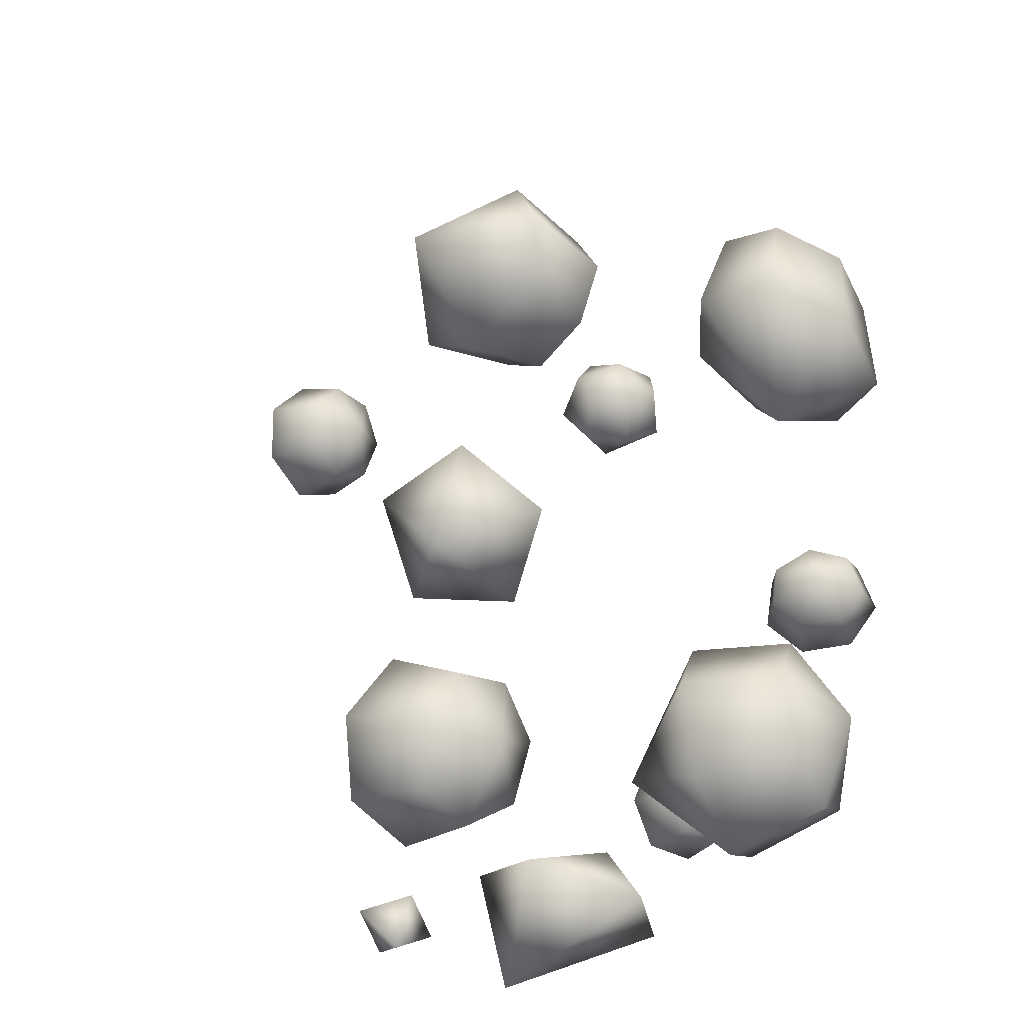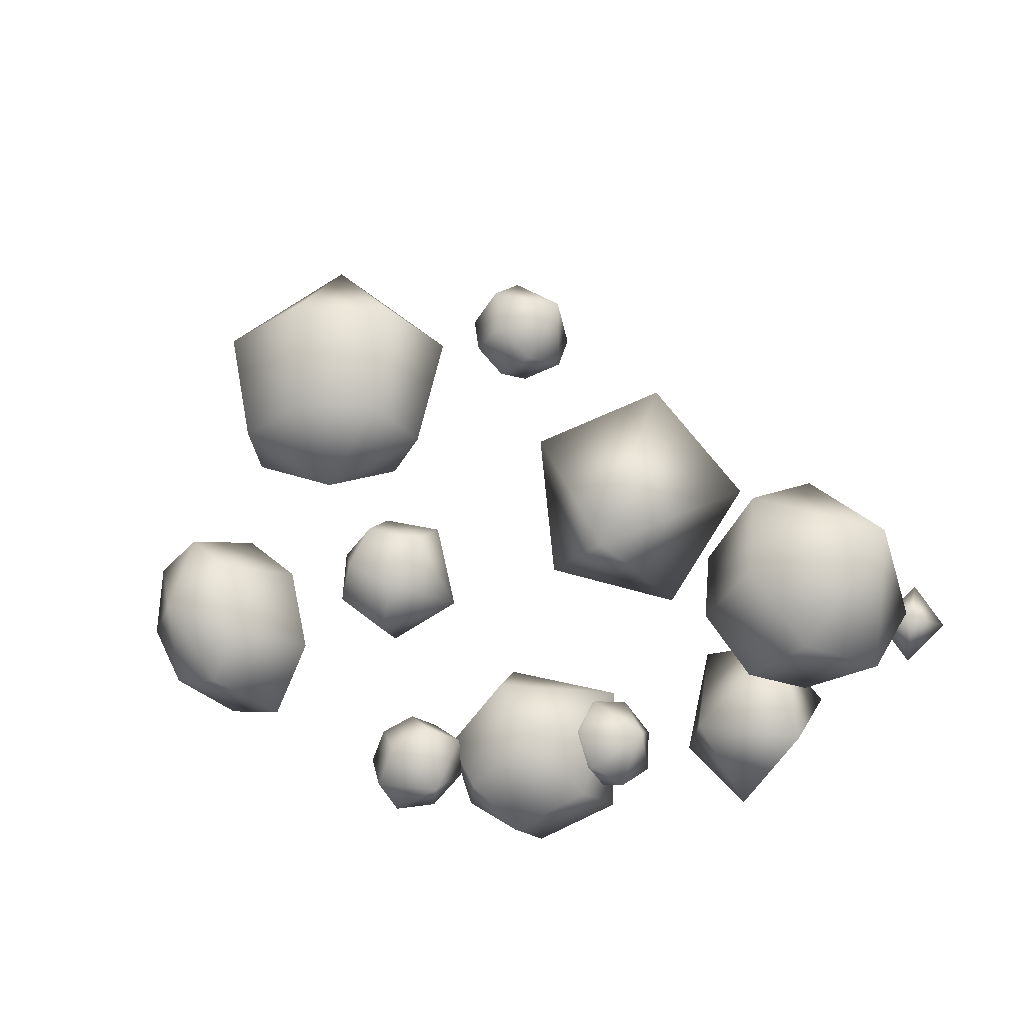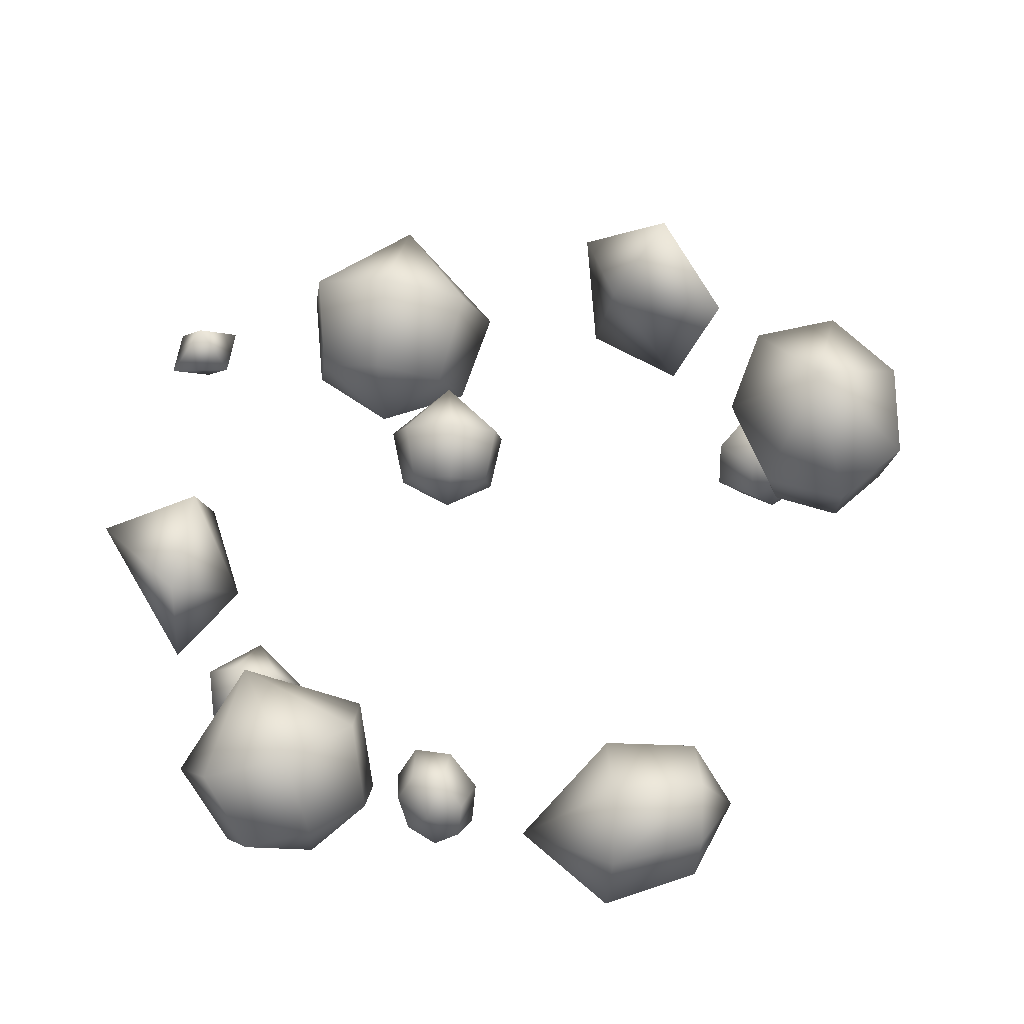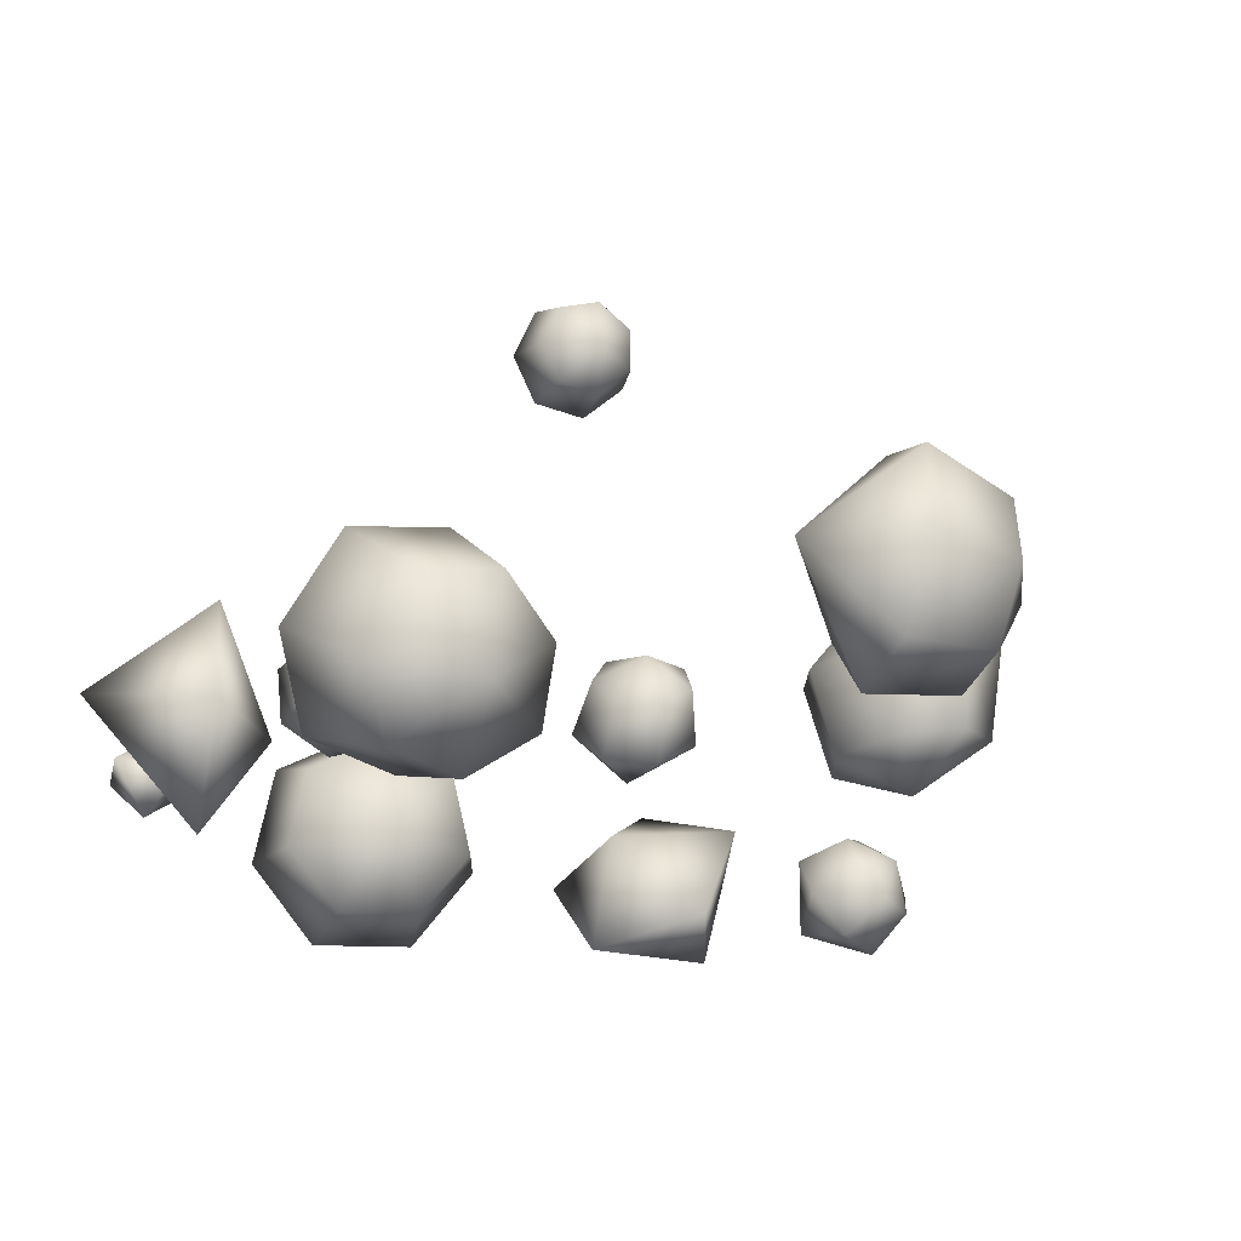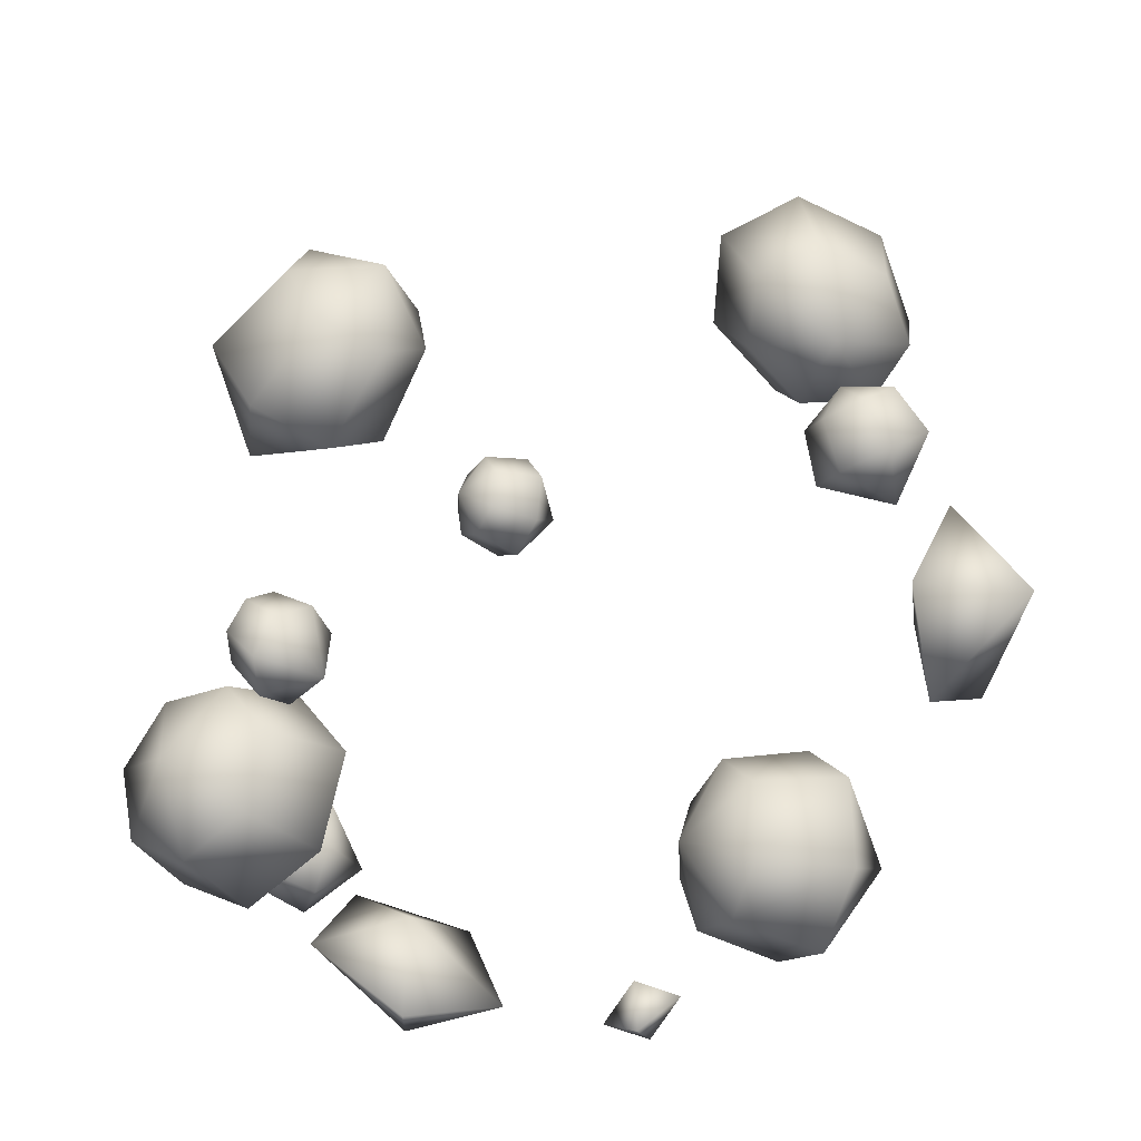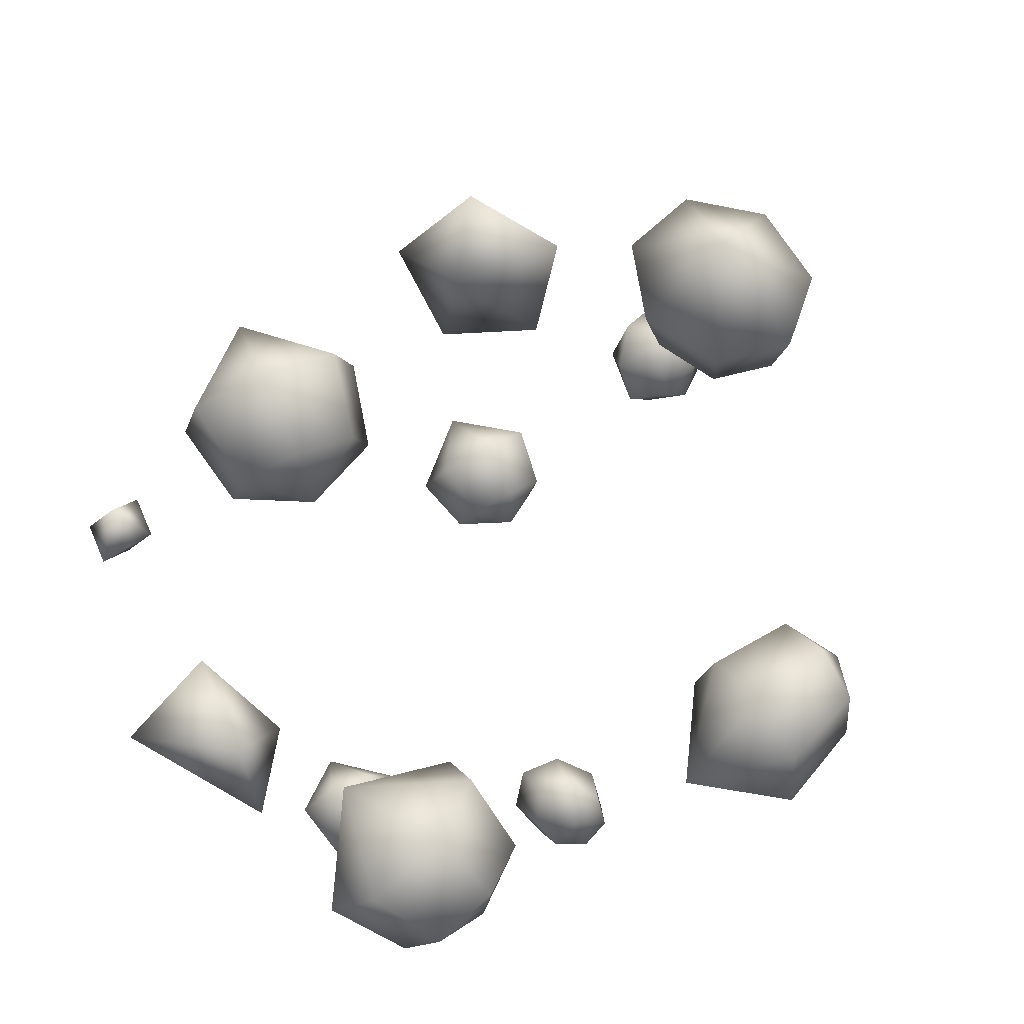
<metadata>
{"format":"obj","ext":"obj","renderer":"f3d","projection":"perspective","resolution":1024,"background":"white","views":[{"elev":-50.9,"azim":-124.3,"up":"+Z"},{"elev":-16.9,"azim":23.2,"up":"+Y"},{"elev":64.3,"azim":-112.4,"up":"+Y"},{"elev":-29.2,"azim":-134.7,"up":"+Y"},{"elev":-65.1,"azim":-48.8,"up":"+Y"},{"elev":64.3,"azim":-144.4,"up":"+Y"}]}
</metadata>
<code>
v  0.5857 51.94 83.13
v  0.627 65.34 98.31
v  -14.97 63.07 92.34
v  -19.05 60 78.47
v  -8.543 58.24 67.21
v  8.641 58.8 67.27
v  19.56 61.4 78.4
v  15.99 64.67 92.37
v  -19.34 85.24 92.45
v  0.1119 87.46 100.1
v  -24.43 82.42 74.67
v  -11.32 78.29 61.3
v  10.11 78.99 61.37
v  23.72 83.92 74.58
v  19.28 86.62 92.74
v  -0.8095 104.3 76.88
v  3.576 36.53 79.96
v  2.878 26.09 74.81
v  4.68 25.54 83.73
v  8.953 31.59 89.04
v  12.48 39.66 86.73
v  12.61 43.7 78.55
v  9.234 40.65 70.65
v  4.905 32.81 68.99
v  13.73 18.35 82.59
v  11.48 19.03 71.46
v  19.05 25.89 89.2
v  23.45 35.96 86.33
v  23.61 40.99 76.13
v  19.4 37.18 66.28
v  14.01 27.41 64.2
v  26.88 24.63 74.46
v  62.81 34.31 -13.42
v  61.52 33.87 8.65
v  60.39 49.78 2.101
v  67.19 56.11 -12.62
v  76.79 48.1 -24.42
v  81.97 31.78 -24.42
v  78.82 19.43 -12.62
v  69.73 20.36 2.101
v  76 59.11 15.28
v  77.41 39.27 23.45
v  84.47 67.01 -3.066
v  96.44 57.02 -17.78
v  102.9 36.6 -17.78
v  98.98 20.84 -3.066
v  87.64 22.43 15.28
v  105.9 48.95 11.41
v  64.48 54.23 54.04
v  46.05 32.46 64.67
v  48.16 57.45 77.2
v  72.61 67.06 71.53
v  85.61 48.01 55.48
v  68.1 26.59 51.26
v  64.03 31.31 82.95
v  -74.94 46.25 25.02
v  -87.48 44.56 9.652
v  -78.78 30.24 12.04
v  -65.44 27.88 17.41
v  -57.52 39.92 20.84
v  -60.97 56 20.83
v  -73.2 65.23 16.63
v  -85 60.13 11.66
v  -75.1 26.26 -9.979
v  -85.95 44.11 -12.99
v  -58.47 23.31 -3.243
v  -48.59 38.96 0.7342
v  -52.89 58.36 0.9596
v  -68.14 69.88 -4.289
v  -82.86 63.52 -10.49
v  -62.65 46.16 -25.03
v  -34.9 9.336 -72.44
v  -37.34 30.24 -72.25
v  -33.17 25.39 -88.18
v  -24.29 10.59 -91.59
v  -17.38 -0.3947 -80.97
v  -17.65 -0.5328 -63.42
v  -24.89 9.946 -51.6
v  -33.65 23.13 -56.46
v  -16.77 39.27 -92.02
v  -21.97 45.26 -72.13
v  -5.701 21.7 -96.62
v  2.913 8.123 -83.43
v  2.583 7.711 -61.94
v  -6.444 21.28 -47.56
v  -17.37 37.29 -52.8
v  7.526 36.76 -72.73
v  -42.58 22.28 -42.89
v  -43.04 22.77 -33.72
v  -36.03 26.85 -36.44
v  -31.74 25.16 -42.56
v  -33.42 18.98 -47.46
v  -39.8 12.95 -47.46
v  -46.07 11.63 -42.56
v  -47.52 16 -36.44
v  -28.57 21.8 -30.96
v  -37.32 16.71 -27.56
v  -23.23 19.69 -38.59
v  -25.32 11.98 -44.71
v  -33.28 4.468 -44.71
v  -41.1 2.814 -38.59
v  -42.9 8.264 -30.96
v  -27.07 5.867 -32.57
v  -6.445 118.7 -20.5
v  -7.143 125.4 -11.47
v  -5.341 129.8 -18.89
v  -1.068 127 -26.11
v  2.459 119 -27.69
v  2.584 111.9 -22.51
v  -0.7868 111.1 -14.45
v  -5.116 117.1 -9.437
v  3.705 135.5 -14.74
v  1.458 130 -5.486
v  9.034 131.9 -23.74
v  13.43 122 -25.71
v  13.59 113.2 -19.17
v  9.384 112.1 -9.115
v  3.986 119.6 -2.951
v  16.86 126.5 -10.53
v  -5.373 21.68 -77.97
v  -6.071 23.27 -67.3
v  -4.269 30.35 -71.6
v  0.004 31.2 -79
v  3.531 25.4 -84.02
v  3.656 16.92 -82.72
v  0.2851 12.43 -76.19
v  -4.044 15.3 -69.34
v  4.777 33.28 -65.52
v  2.53 24.45 -60.16
v  10.11 34.34 -74.75
v  14.5 26.89 -80.92
v  14.66 16.41 -79.34
v  10.46 10.93 -71.24
v  5.058 14.51 -62.71
v  17.93 23.78 -66.01
v  33.93 24.24 -66.55
v  54.84 45.28 -68.89
v  31.36 47.57 -82.84
v  23.96 22.84 -87.07
v  42.86 4.764 -75.6
v  61.95 18.38 -64.18
v  60.16 34.53 -93.06
v  98.31 41.83 -42.44
v  103.1 42.47 -55.88
v  97.24 52.13 -51.59
v  88.51 42.92 -48.33
v  94.33 33.25 -52.62
v  93.26 43.56 -61.77
o Sphere011
g Sphere011
f 1 2 3
f 1 3 4
f 1 4 5
f 1 5 6
f 1 6 7
f 1 7 8
f 1 8 2
f 9 3 2
f 2 10 9
f 11 4 3
f 3 9 11
f 12 5 4
f 4 11 12
f 13 6 5
f 5 12 13
f 14 7 6
f 6 13 14
f 15 8 7
f 7 14 15
f 10 2 8
f 8 15 10
f 16 9 10
f 16 11 9
f 16 12 11
f 16 13 12
f 16 14 13
f 16 15 14
f 16 10 15
f 17 18 19
f 17 19 20
f 17 20 21
f 17 21 22
f 17 22 23
f 17 23 24
f 17 24 18
f 25 19 18
f 18 26 25
f 27 20 19
f 19 25 27
f 28 21 20
f 20 27 28
f 29 22 21
f 21 28 29
f 30 23 22
f 22 29 30
f 31 24 23
f 23 30 31
f 26 18 24
f 24 31 26
f 32 25 26
f 32 27 25
f 32 28 27
f 32 29 28
f 32 30 29
f 32 31 30
f 32 26 31
f 33 34 35
f 33 35 36
f 33 36 37
f 33 37 38
f 33 38 39
f 33 39 40
f 33 40 34
f 41 35 34
f 34 42 41
f 43 36 35
f 35 41 43
f 44 37 36
f 36 43 44
f 45 38 37
f 37 44 45
f 46 39 38
f 38 45 46
f 47 40 39
f 39 46 47
f 42 34 40
f 40 47 42
f 48 41 42
f 48 43 41
f 48 44 43
f 48 45 44
f 48 46 45
f 48 47 46
f 48 42 47
f 49 50 51
f 49 51 52
f 49 52 53
f 49 53 54
f 49 54 50
f 55 51 50
f 55 52 51
f 55 53 52
f 55 54 53
f 55 50 54
f 56 57 58
f 56 58 59
f 56 59 60
f 56 60 61
f 56 61 62
f 56 62 63
f 56 63 57
f 64 58 57
f 57 65 64
f 66 59 58
f 58 64 66
f 67 60 59
f 59 66 67
f 68 61 60
f 60 67 68
f 69 62 61
f 61 68 69
f 70 63 62
f 62 69 70
f 65 57 63
f 63 70 65
f 71 64 65
f 71 66 64
f 71 67 66
f 71 68 67
f 71 69 68
f 71 70 69
f 71 65 70
f 72 73 74
f 72 74 75
f 72 75 76
f 72 76 77
f 72 77 78
f 72 78 79
f 72 79 73
f 80 74 73
f 73 81 80
f 82 75 74
f 74 80 82
f 83 76 75
f 75 82 83
f 84 77 76
f 76 83 84
f 85 78 77
f 77 84 85
f 86 79 78
f 78 85 86
f 81 73 79
f 79 86 81
f 87 80 81
f 87 82 80
f 87 83 82
f 87 84 83
f 87 85 84
f 87 86 85
f 87 81 86
f 88 89 90
f 88 90 91
f 88 91 92
f 88 92 93
f 88 93 94
f 88 94 95
f 88 95 89
f 96 90 89
f 89 97 96
f 98 91 90
f 90 96 98
f 99 92 91
f 91 98 99
f 100 93 92
f 92 99 100
f 101 94 93
f 93 100 101
f 102 95 94
f 94 101 102
f 97 89 95
f 95 102 97
f 103 96 97
f 103 98 96
f 103 99 98
f 103 100 99
f 103 101 100
f 103 102 101
f 103 97 102
f 104 105 106
f 104 106 107
f 104 107 108
f 104 108 109
f 104 109 110
f 104 110 111
f 104 111 105
f 112 106 105
f 105 113 112
f 114 107 106
f 106 112 114
f 115 108 107
f 107 114 115
f 116 109 108
f 108 115 116
f 117 110 109
f 109 116 117
f 118 111 110
f 110 117 118
f 113 105 111
f 111 118 113
f 119 112 113
f 119 114 112
f 119 115 114
f 119 116 115
f 119 117 116
f 119 118 117
f 119 113 118
f 120 121 122
f 120 122 123
f 120 123 124
f 120 124 125
f 120 125 126
f 120 126 127
f 120 127 121
f 128 122 121
f 121 129 128
f 130 123 122
f 122 128 130
f 131 124 123
f 123 130 131
f 132 125 124
f 124 131 132
f 133 126 125
f 125 132 133
f 134 127 126
f 126 133 134
f 129 121 127
f 127 134 129
f 135 128 129
f 135 130 128
f 135 131 130
f 135 132 131
f 135 133 132
f 135 134 133
f 135 129 134
f 136 137 138
f 136 138 139
f 136 139 140
f 136 140 141
f 136 141 137
f 142 138 137
f 142 139 138
f 142 140 139
f 142 141 140
f 142 137 141
f 143 144 145
f 143 145 146
f 143 146 147
f 143 147 144
f 148 145 144
f 148 146 145
f 148 147 146
f 148 144 147

</code>
